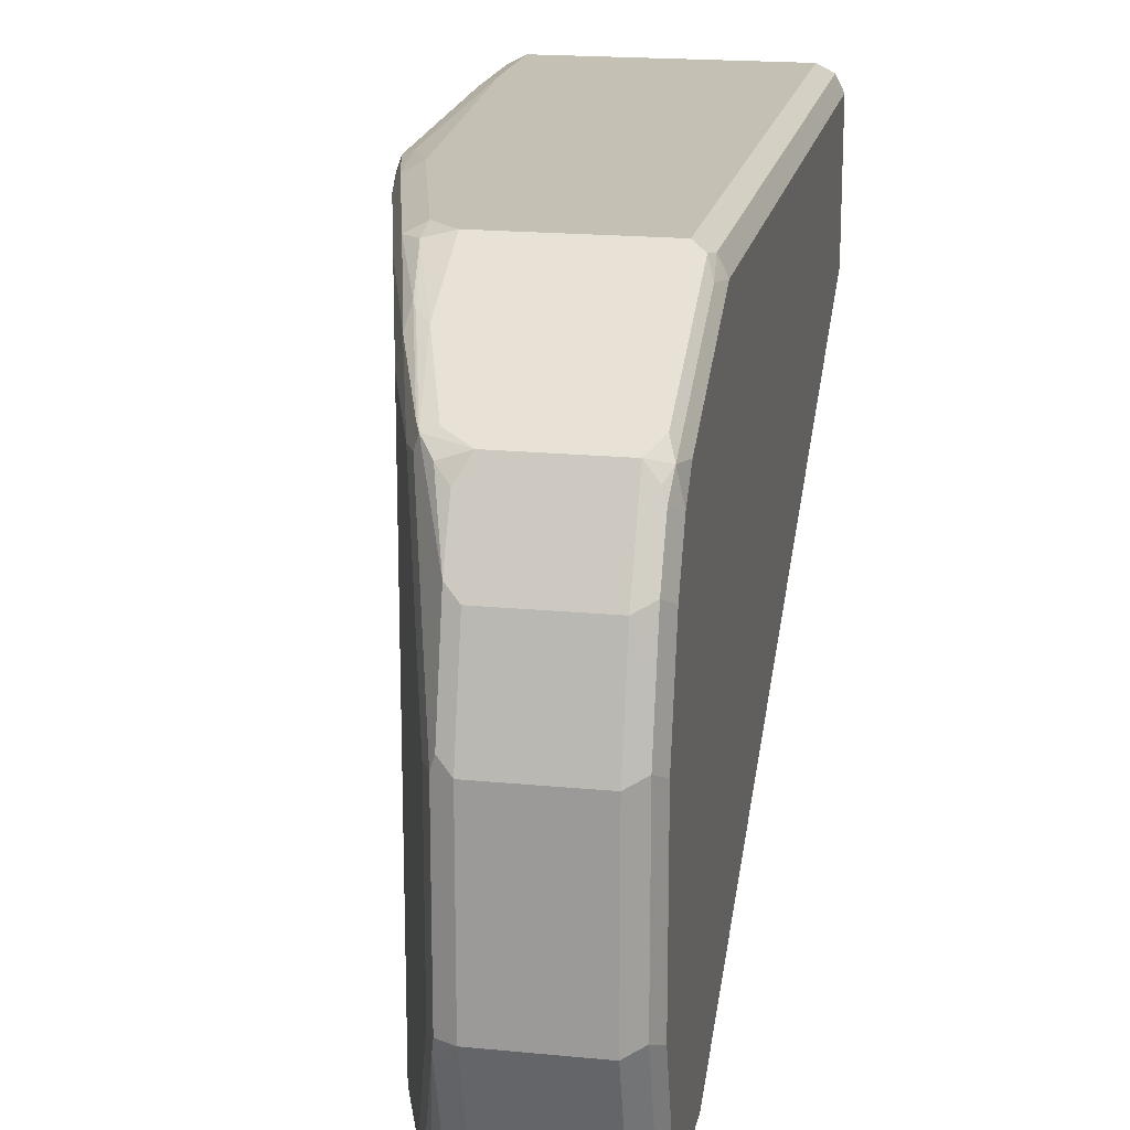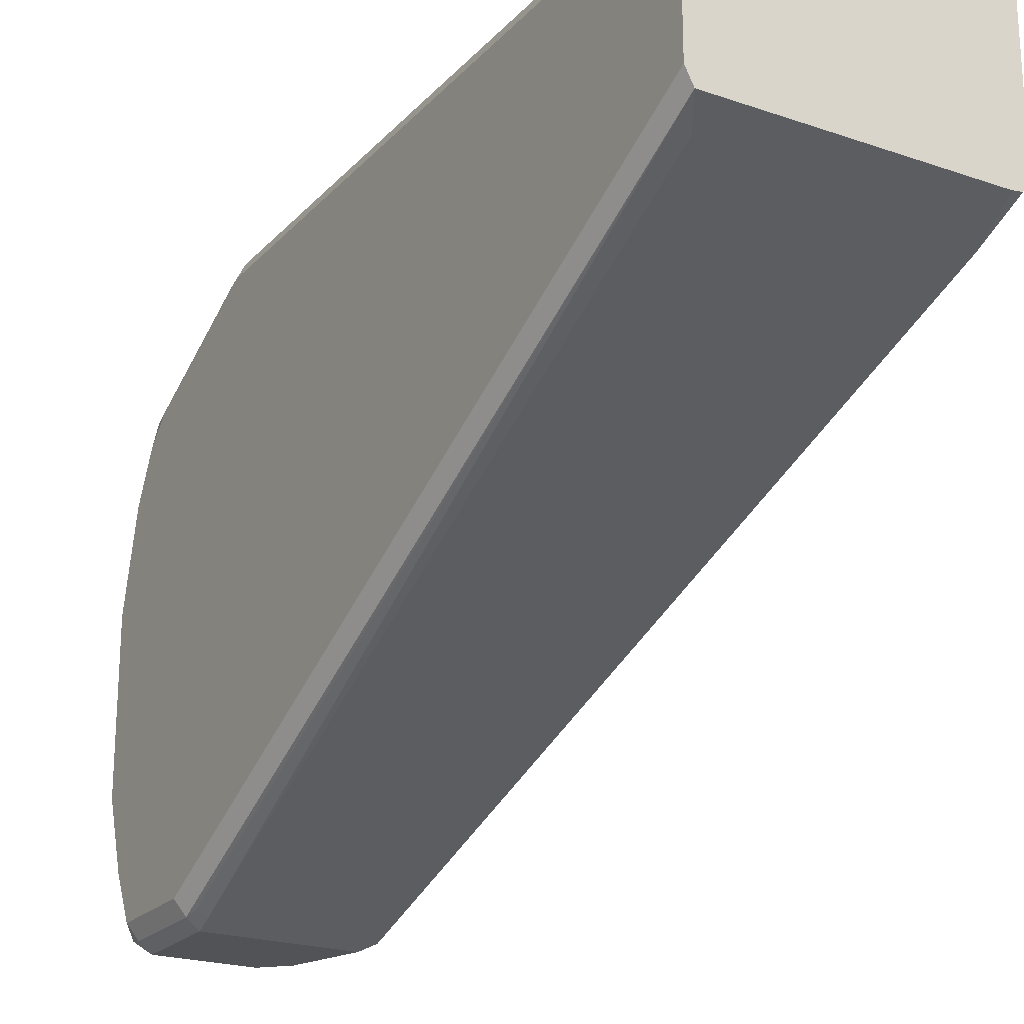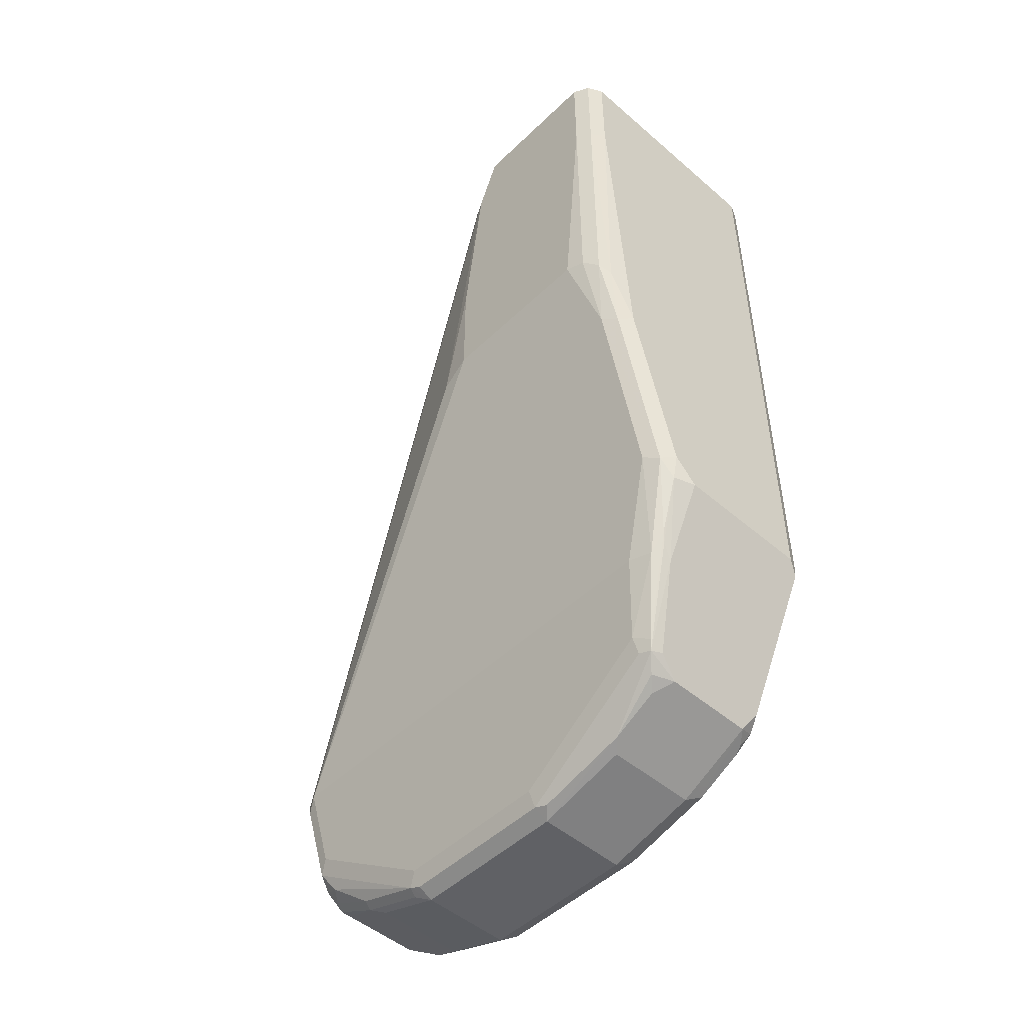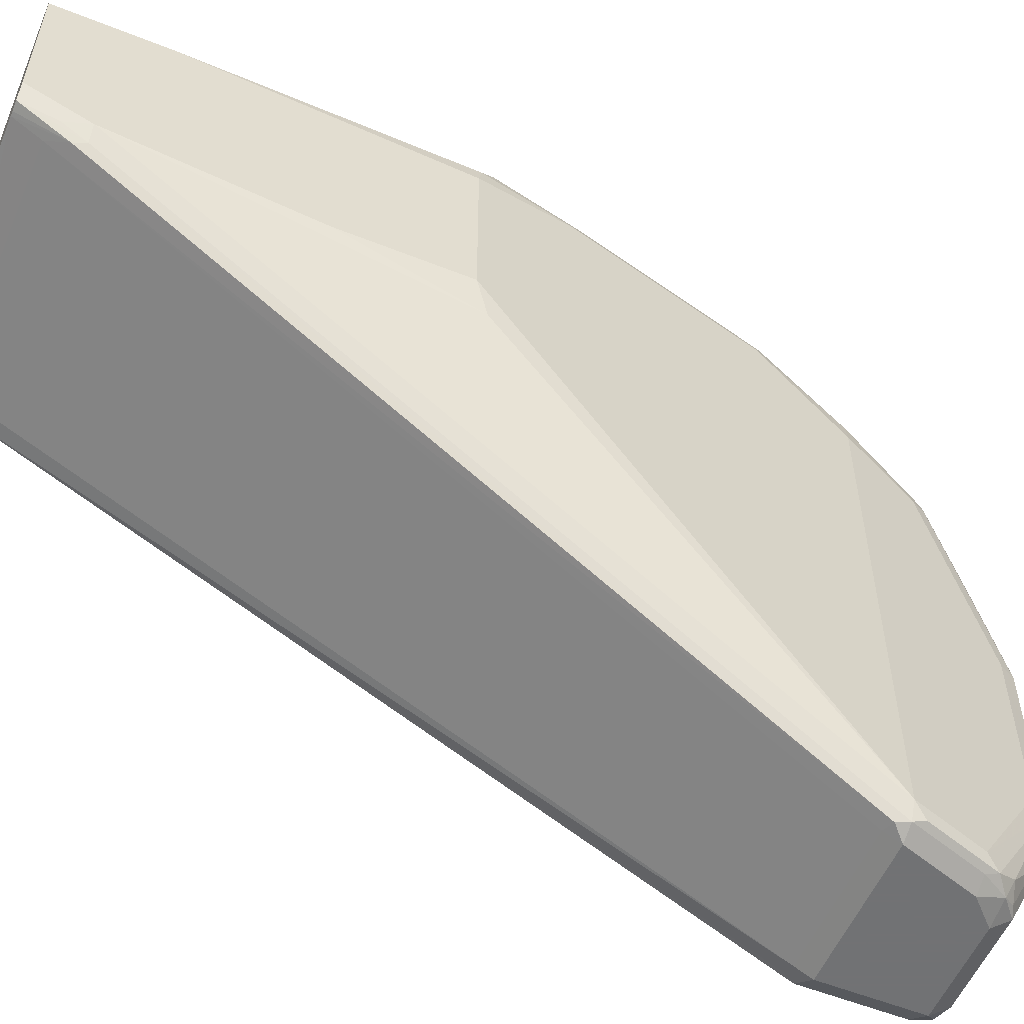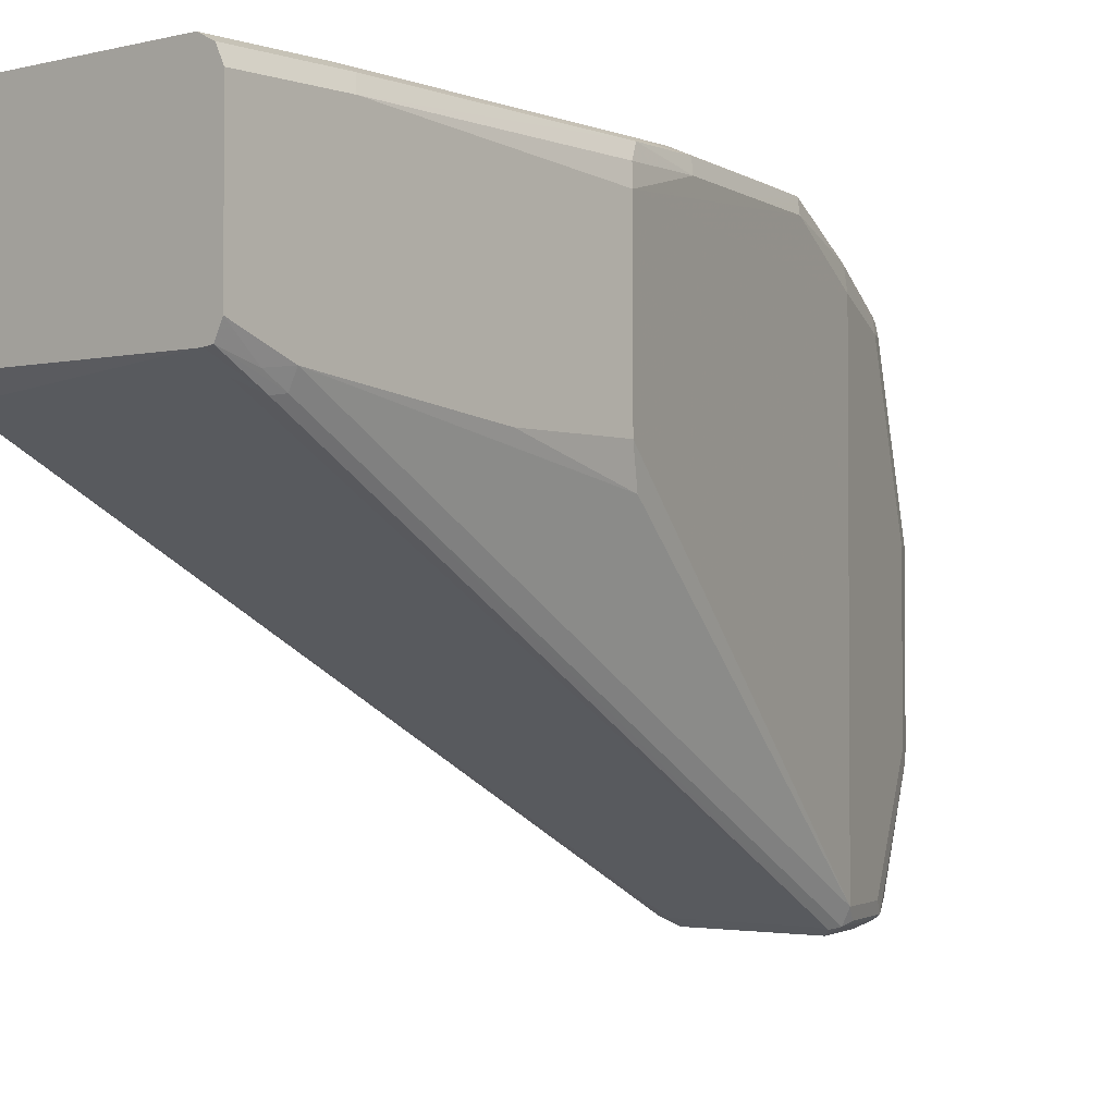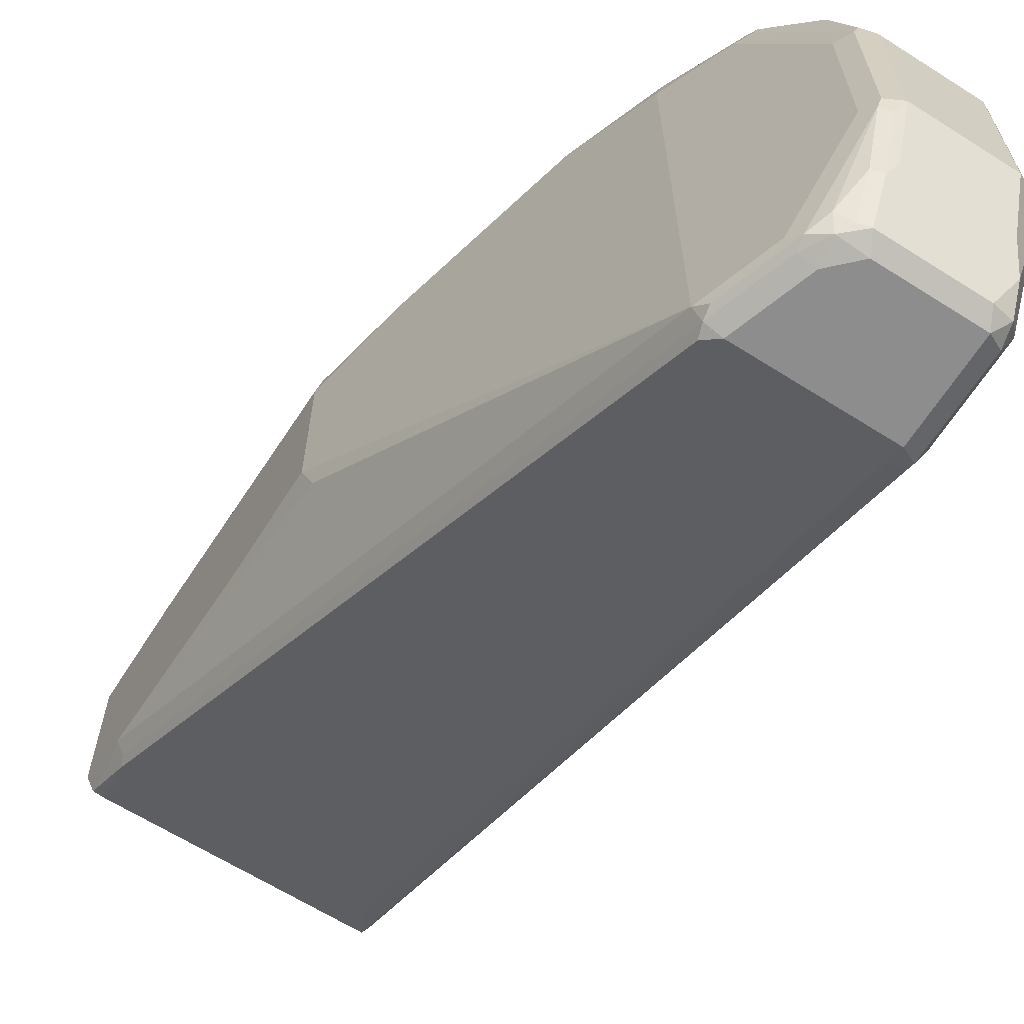
<metadata>
{"format":"obj","ext":"obj","renderer":"f3d","projection":"perspective","resolution":1024,"background":"white","views":[{"elev":18.3,"azim":-169.2,"up":"+Y"},{"elev":-22.1,"azim":-30.5,"up":"+Y"},{"elev":-49.4,"azim":136.5,"up":"+Z"},{"elev":-55.6,"azim":67.2,"up":"+Y"},{"elev":-2.5,"azim":40.7,"up":"+Y"},{"elev":-64.7,"azim":147.5,"up":"+Y"}]}
</metadata>
<code>
v -0.2908 -0.2064 -0.4408
v -0.297 -0.2032 -0.4377
v -0.2955 -0.2017 -0.4455
v -0.2876 -0.2032 -0.4471
v -0.2533 -0.2064 -0.4408
v -0.2908 -0.2064 -0.4033
v -0.3002 -0.197 -0.4408
v -0.297 -0.2032 -0.4002
v -0.2986 -0.186 -0.4487
v -0.2955 -0.1829 -0.4549
v -0.2939 -0.1907 -0.4533
v -0.2908 -0.197 -0.4502
v -0.2501 -0.2032 -0.4471
v -0.2427 -0.204 -0.4408
v -0.2439 -0.2064 -0.4315
v -0.2345 -0.2064 -0.4033
v -0.2908 -0.2032 -0.3971
v -0.2955 -0.2017 -0.3963
v -0.3002 -0.1782 -0.4502
v -0.3002 -0.197 -0.4033
v -0.297 -0.05317 -0.1079
v -0.3002 -0.04691 -0.1079
v -0.297 -0.1751 -0.4565
v -0.2908 -0.1501 -0.469
v -0.2908 -0.1782 -0.4596
v -0.2876 -0.1845 -0.4565
v -0.2533 -0.197 -0.4502
v -0.2462 -0.2017 -0.4455
v -0.2501 -0.1845 -0.4565
v -0.2369 -0.2017 -0.4362
v -0.2376 -0.2032 -0.4315
v -0.2408 -0.197 -0.444
v -0.2283 -0.2032 -0.4033
v -0.2298 -0.204 -0.3986
v -0.2345 -0.2032 -0.3971
v -0.2908 -0.05942 -0.1188
v -0.3002 -0.1501 -0.4596
v -0.196 -0.05369 -0.1079
v -0.3002 0.009373 -0.1079
v -0.297 -0.147 -0.4659
v -0.2908 -0.08444 -0.469
v -0.2533 -0.1501 -0.469
v -0.2533 -0.1782 -0.4596
v -0.2462 -0.1829 -0.4549
v -0.2501 -0.1563 -0.4659
v -0.2345 -0.197 -0.4315
v -0.2275 -0.2017 -0.408
v -0.2462 -0.1548 -0.4643
v -0.2251 -0.197 -0.4033
v -0.1907 -0.06255 -0.1313
v -0.1923 -0.06332 -0.1267
v -0.197 -0.05942 -0.1188
v -0.3002 -0.08444 -0.4596
v -0.1943 -0.05361 -0.1079
v -0.297 0.01563 -0.1079
v -0.3002 0.009373 -0.3752
v -0.297 -0.08131 -0.4659
v -0.2533 -0.08444 -0.469
v -0.297 -0.04378 -0.4565
v -0.2908 -0.04691 -0.4596
v -0.247 -0.1501 -0.4659
v -0.2439 -0.1501 -0.4596
v -0.247 -0.08444 -0.4659
v -0.2439 -0.08444 -0.4596
v -0.2251 -0.00938 -0.4033
v -0.1876 -0.06566 -0.2533
v -0.1899 -0.07974 -0.258
v -0.1876 -0.0563 -0.1313
v -0.1899 -0.05746 -0.122
v -0.1907 -0.05317 -0.1079
v -0.3002 -0.04691 -0.4502
v -0.2908 0.01876 -0.1079
v -0.297 0.01563 -0.3752
v -0.2978 0.01054 -0.3845
v -0.2978 -0.008212 -0.4221
v -0.3002 -0.00938 -0.4127
v -0.2486 -0.07974 -0.4666
v -0.2533 -0.04691 -0.4596
v -0.2486 -0.04221 -0.4573
v -0.297 -0.02503 -0.4471
v -0.2955 -0.03988 -0.4549
v -0.2908 -0.04065 -0.4565
v -0.247 -0.04691 -0.4565
v -0.2376 -0.01877 -0.4377
v -0.2345 -0.01877 -0.4315
v -0.2275 -1.47e-05 -0.4045
v -0.2158 0.009373 -0.3658
v -0.1876 -1.47e-05 -0.2533
v -0.1876 -0.06566 -0.2064
v -0.1876 -0.04691 -0.1079
v -0.3002 -0.02815 -0.4408
v -0.2908 0.01876 -0.3752
v -0.197 0.01876 -0.1079
v -0.2955 0.0164 -0.3799
v -0.2955 -0.002351 -0.4174
v -0.2955 -0.01174 -0.4362
v -0.2978 -0.0176 -0.4408
v -0.3002 -0.01877 -0.4315
v -0.2533 -0.04065 -0.4565
v -0.2486 -0.02346 -0.4479
v -0.2439 -0.01877 -0.4444
v -0.2392 -0.01407 -0.4385
v -0.2955 -0.02113 -0.4455
v -0.2908 -0.01564 -0.444
v -0.2376 -0.01251 -0.4346
v -0.2283 0.006244 -0.3971
v -0.2189 0.01563 -0.3689
v -0.2064 0.009373 -0.3283
v -0.197 0.009373 -0.2908
v -0.1892 0.007808 -0.2548
v -0.1876 0.009373 -0.1501
v -0.1876 0.009373 -0.1079
v -0.2345 0.01876 -0.3752
v -0.2908 -0.00938 -0.4315
v -0.1907 0.01563 -0.1079
v -0.197 0.01876 -0.1501
v -0.2533 -0.01564 -0.444
v -0.2439 -0.01251 -0.4377
v -0.2345 0.003114 -0.4065
v -0.2298 0.004679 -0.401
v -0.2251 0.0164 -0.3763
v -0.2251 0.01876 -0.3658
v -0.2064 0.01876 -0.2908
v -0.2001 0.01563 -0.2939
v -0.1923 0.01407 -0.2603
v -0.1907 0.01563 -0.1532
v -0.19 0.01409 -0.1079
v -0.2439 -0.00938 -0.4315
v -0.197 0.0164 -0.2638
f 66 89 67
f 67 89 68
f 66 68 89
f 66 90 68
f 66 112 90
f 66 111 112
f 79 99 100
f 65 87 88
f 65 86 87
f 65 85 86
f 68 90 69
f 63 85 64
f 66 88 111
f 69 90 70
f 75 98 76
f 72 116 123
f 72 123 122
f 72 122 113
f 72 113 92
f 73 92 94
f 73 94 74
f 74 94 75
f 75 95 96
f 75 96 97
f 75 97 98
f 75 94 95
f 63 84 85
f 72 93 116
f 63 83 84
f 49 67 68
f 63 77 79
f 79 100 101
f 49 65 88
f 49 88 66
f 49 66 67
f 49 68 50
f 50 68 69
f 50 69 70
f 50 70 51
f 51 70 54
f 53 71 59
f 53 59 57
f 55 72 92
f 55 92 73
f 63 79 83
f 56 73 74
f 56 75 76
f 58 77 63
f 58 78 79
f 58 79 77
f 59 71 91
f 59 91 80
f 59 80 103
f 59 103 81
f 59 81 82
f 59 82 60
f 60 82 99
f 60 99 79
f 60 79 78
f 56 74 75
f 79 101 102
f 113 119 118
f 79 84 83
f 102 119 120
f 102 120 105
f 104 114 128
f 104 128 118
f 104 118 117
f 105 120 106
f 106 120 121
f 106 121 107
f 107 121 122
f 107 122 123
f 107 123 124
f 107 124 109
f 107 109 108
f 102 118 119
f 109 124 125
f 110 125 111
f 111 126 127
f 111 127 112
f 111 125 126
f 113 122 121
f 113 121 119
f 48 64 62
f 113 118 128
f 115 127 126
f 116 126 129
f 116 129 123
f 119 121 120
f 123 129 124
f 109 125 110
f 102 117 118
f 101 117 102
f 100 117 101
f 80 91 97
f 80 97 103
f 81 103 104
f 81 104 82
f 82 104 100
f 82 100 99
f 84 102 105
f 84 105 85
f 85 105 86
f 86 106 107
f 86 107 87
f 86 105 106
f 87 107 108
f 87 108 88
f 88 108 109
f 88 109 110
f 88 110 111
f 91 98 97
f 92 113 128
f 92 128 114
f 92 114 95
f 92 95 94
f 93 115 126
f 93 126 116
f 95 114 104
f 95 104 96
f 96 104 97
f 97 104 103
f 100 104 117
f 79 102 84
f 48 63 64
f 21 70 90
f 46 65 49
f 7 98 91
f 7 91 71
f 7 71 53
f 7 53 37
f 7 37 19
f 8 18 21
f 8 21 22
f 8 22 20
f 9 19 23
f 9 23 10
f 10 23 24
f 10 24 25
f 10 25 11
f 7 76 98
f 11 25 12
f 12 26 29
f 12 29 27
f 13 28 14
f 13 27 29
f 13 29 44
f 13 44 28
f 14 30 31
f 14 31 15
f 14 28 32
f 14 32 30
f 15 31 33
f 15 33 16
f 16 33 34
f 12 25 26
f 16 34 35
f 7 56 76
f 7 22 39
f 124 129 125
f 1 2 3
f 1 3 4
f 1 4 13
f 1 13 5
f 1 5 15
f 1 15 16
f 1 16 6
f 1 6 8
f 1 8 2
f 2 7 3
f 2 8 20
f 2 20 7
f 7 39 56
f 3 9 10
f 3 11 12
f 3 12 4
f 3 7 9
f 4 12 27
f 4 27 13
f 5 14 15
f 5 13 14
f 6 16 35
f 6 35 17
f 6 17 18
f 6 18 8
f 7 19 9
f 7 20 22
f 3 10 11
f 48 61 63
f 17 35 52
f 17 36 21
f 30 32 48
f 30 48 46
f 32 44 48
f 33 47 49
f 33 49 50
f 33 50 34
f 34 50 51
f 34 51 52
f 34 52 35
f 36 52 38
f 37 53 57
f 37 57 40
f 38 52 51
f 30 33 31
f 38 51 54
f 39 73 56
f 41 57 59
f 41 59 60
f 41 60 78
f 41 78 58
f 42 58 63
f 42 63 61
f 42 61 48
f 42 48 45
f 46 48 62
f 46 62 64
f 46 64 85
f 46 85 65
f 39 55 73
f 17 52 36
f 30 47 33
f 30 46 49
f 17 21 18
f 19 37 40
f 19 40 23
f 21 36 38
f 21 38 54
f 21 54 70
f 21 90 112
f 21 112 127
f 21 127 115
f 21 115 93
f 21 93 72
f 21 72 55
f 21 55 39
f 30 49 47
f 21 39 22
f 24 40 57
f 24 57 41
f 24 41 58
f 24 58 42
f 24 42 43
f 24 43 25
f 25 43 29
f 25 29 26
f 28 44 32
f 29 43 42
f 29 42 45
f 29 45 48
f 29 48 44
f 23 40 24
f 125 129 126

</code>
